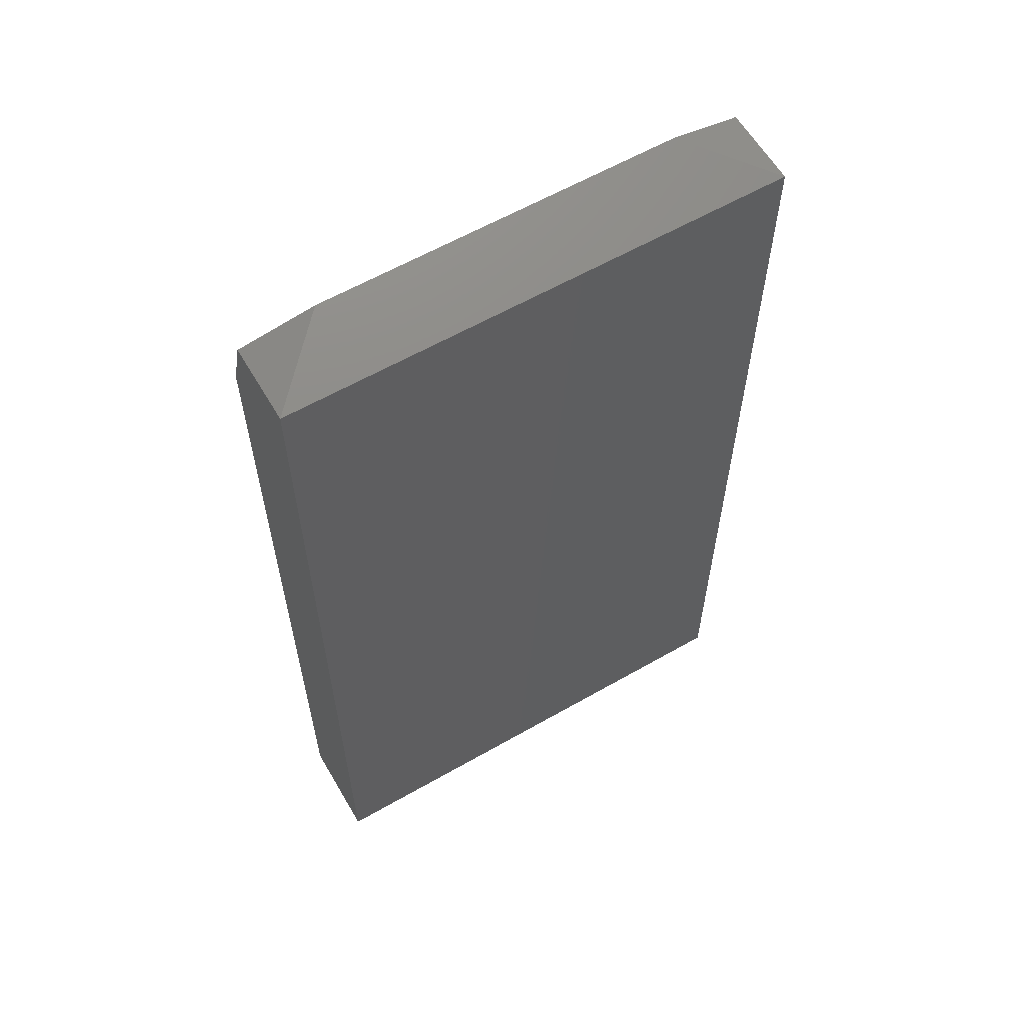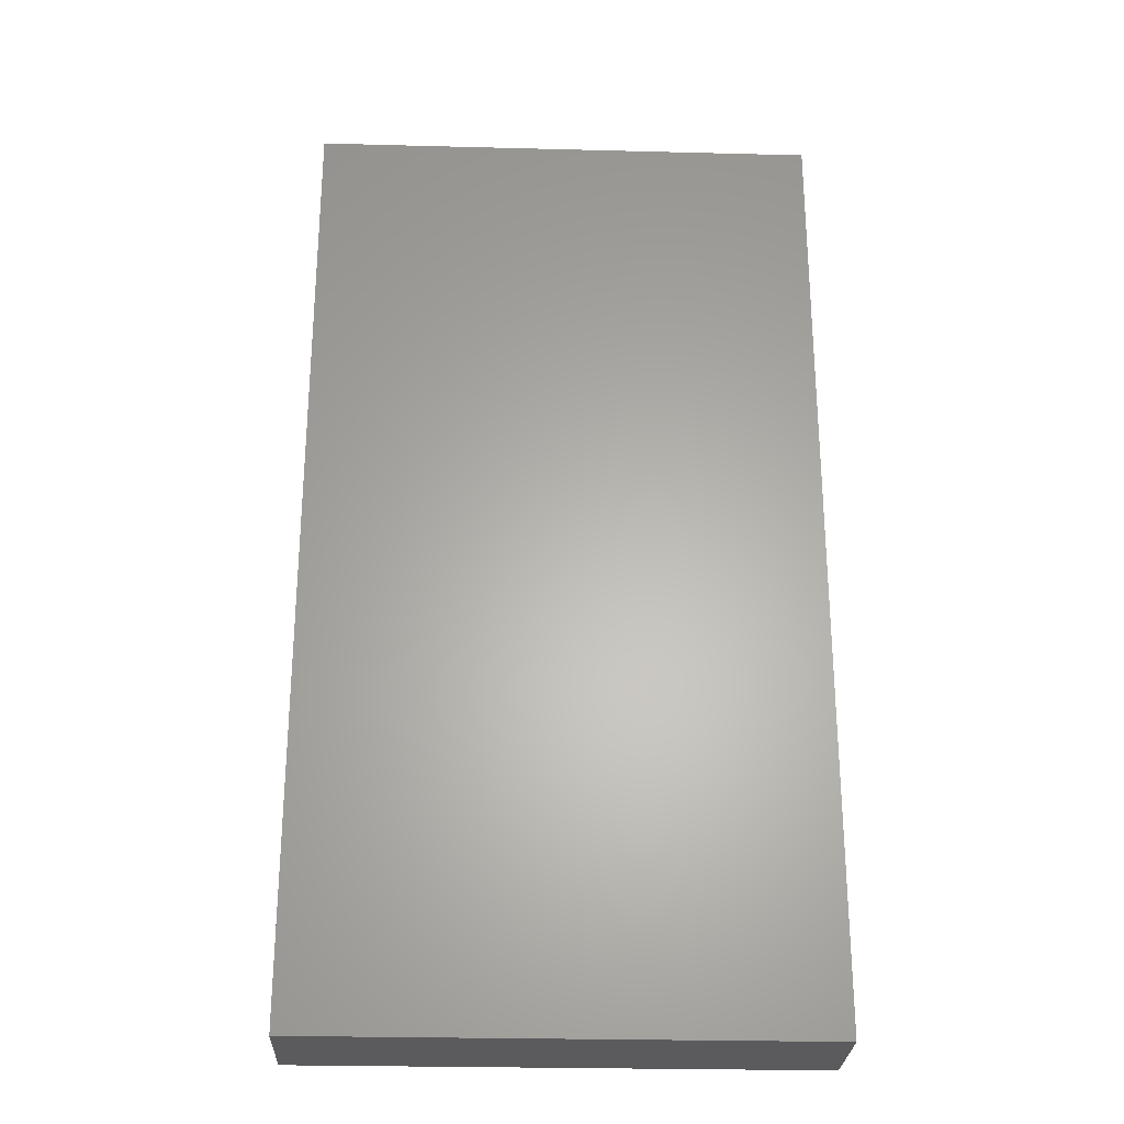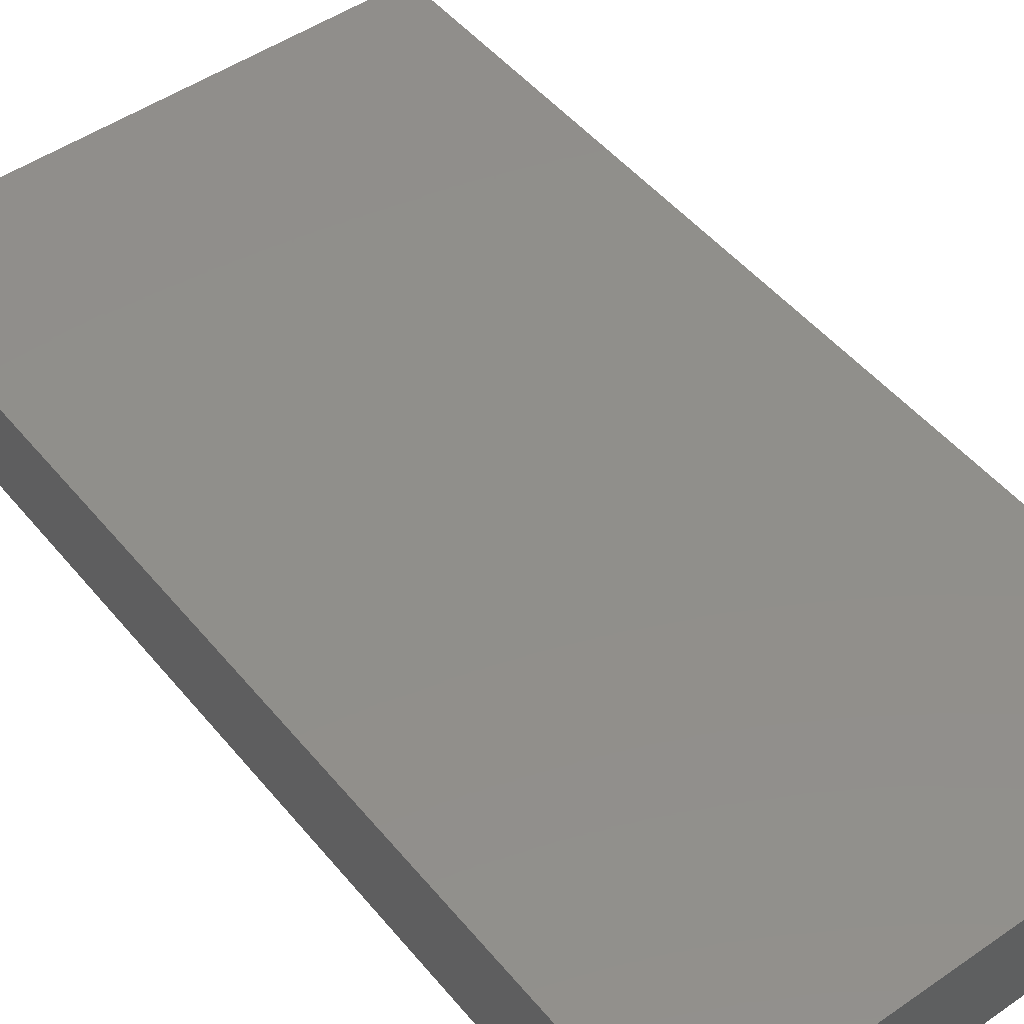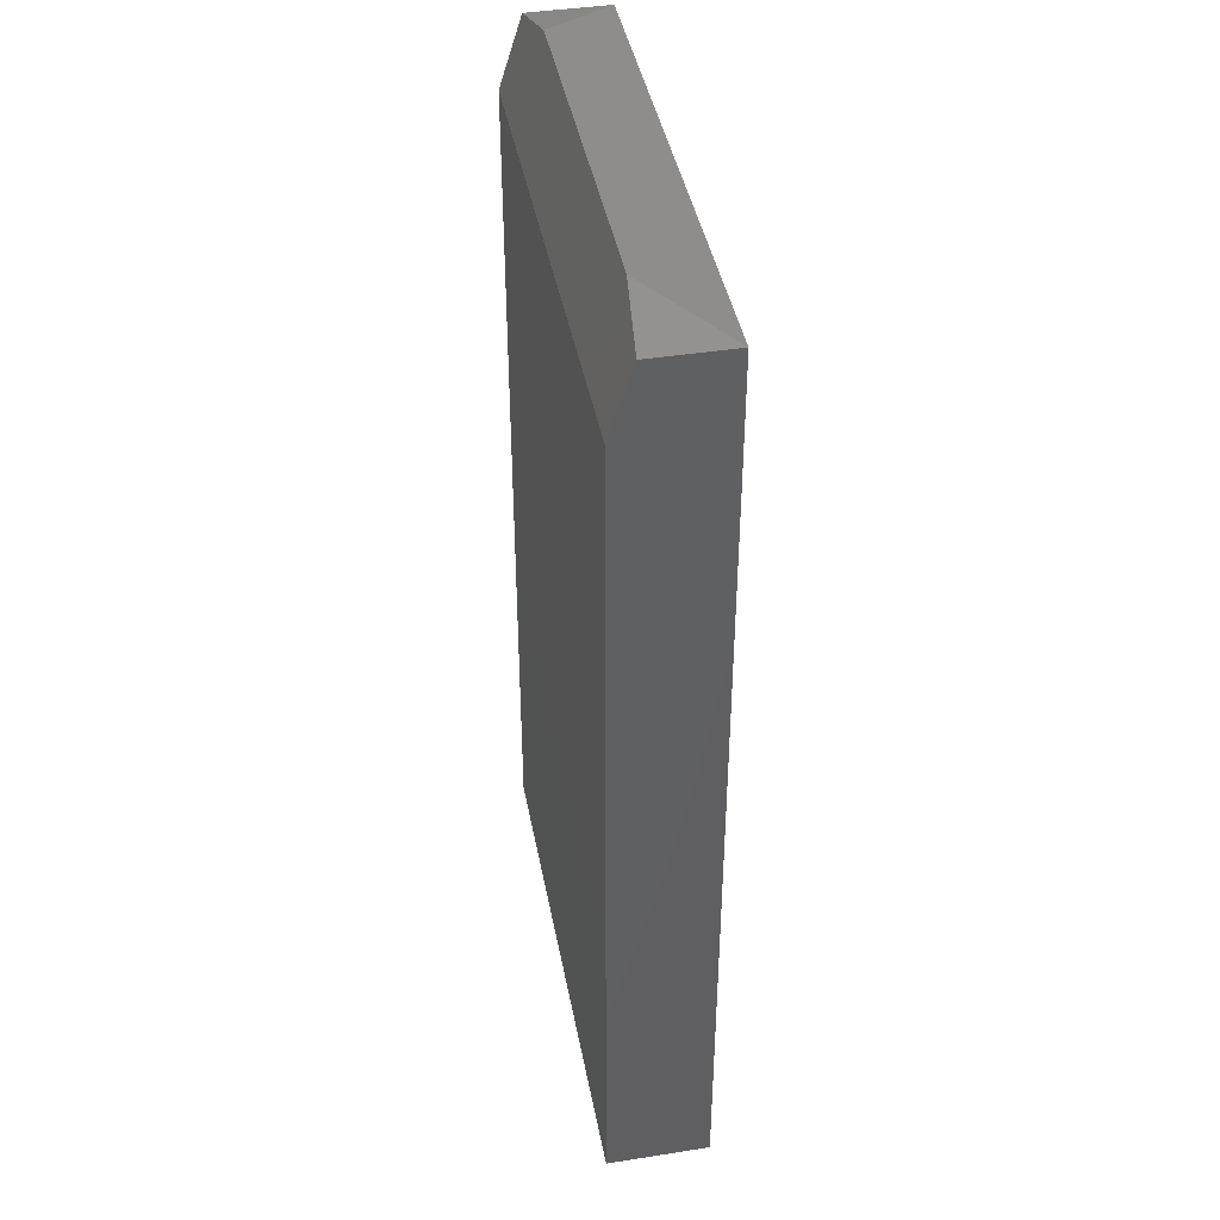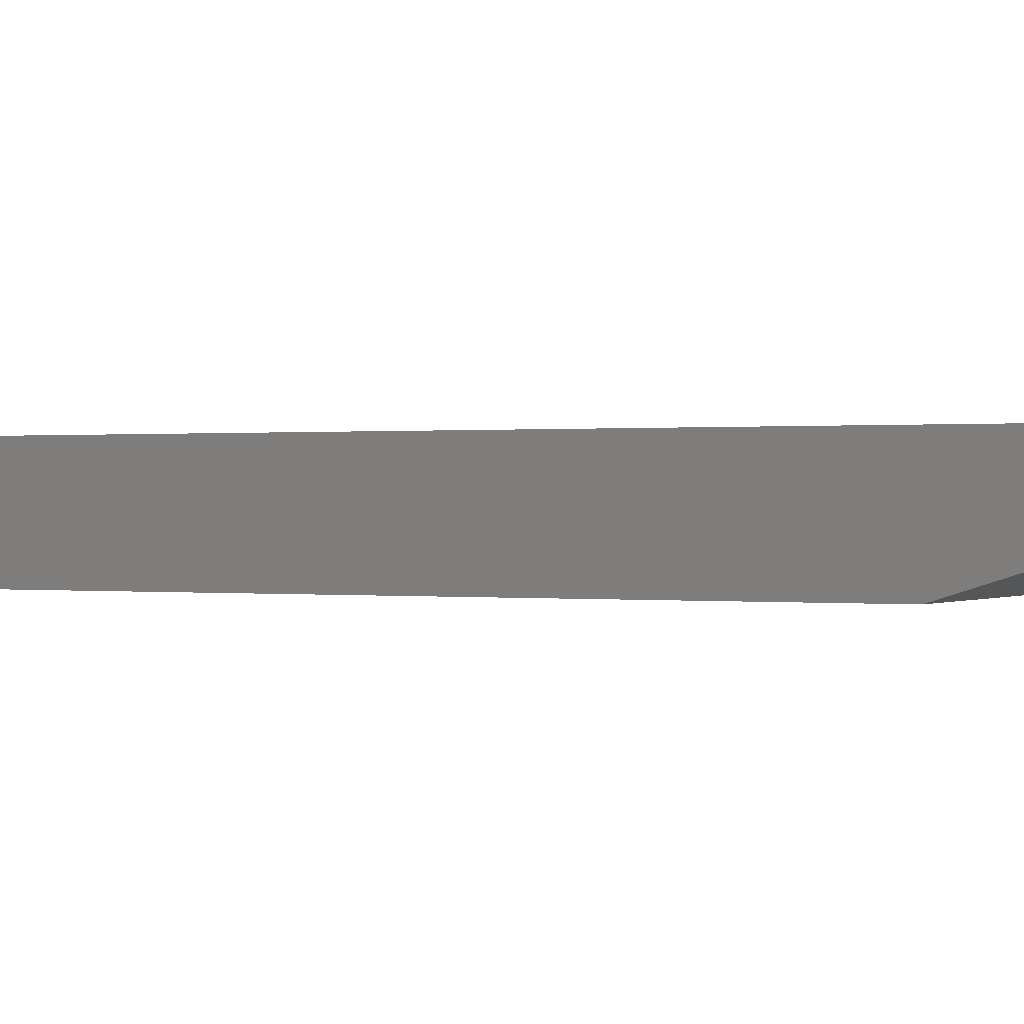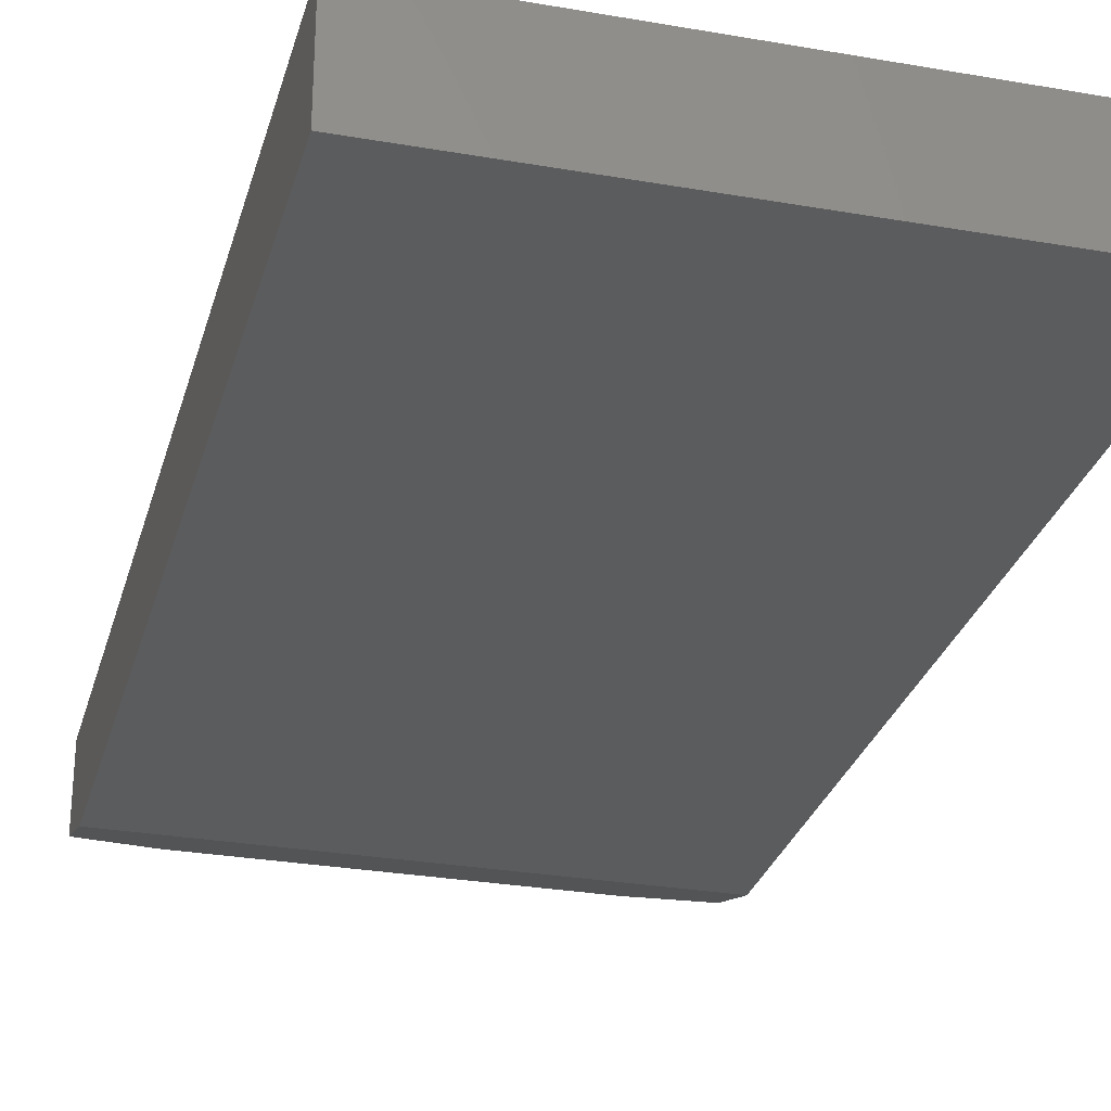
<metadata>
{"format":"stl","ext":"stl","renderer":"f3d","projection":"perspective","resolution":1024,"background":"white","views":[{"elev":60.7,"azim":149.7,"up":"+Z"},{"elev":-26.9,"azim":177.7,"up":"+Z"},{"elev":48.8,"azim":142.4,"up":"+Y"},{"elev":42.2,"azim":79.4,"up":"+Z"},{"elev":0.2,"azim":-62.7,"up":"+Y"},{"elev":-28.6,"azim":165.3,"up":"+Y"}]}
</metadata>
<code>
# stl→obj: 12 verts, 20 faces
v 3.061e-17 0 0.7266
v 0.05568 -0.05568 0.7433
v 0.3868 0 0.7266
v 0.3312 -0.05568 0.7433
v 4.163e-17 -0.06093 0.7266
v 0.3868 -0.06093 0.7266
v 0 -0.07812 0
v 0.3868 -0.07812 -2.369e-17
v 4.114e-17 -0.07812 0.6719
v 0.3868 -0.07812 0.6719
v 0 0 0
v 0.3868 0 -2.369e-17
f 1 2 3
f 3 2 4
f 2 1 5
f 6 3 4
f 7 8 9
f 9 8 10
f 11 7 1
f 1 7 9
f 1 9 5
f 8 12 10
f 10 12 3
f 10 3 6
f 2 5 9
f 6 4 10
f 10 4 2
f 10 2 9
f 11 1 12
f 12 1 3
f 7 11 8
f 8 11 12

</code>
